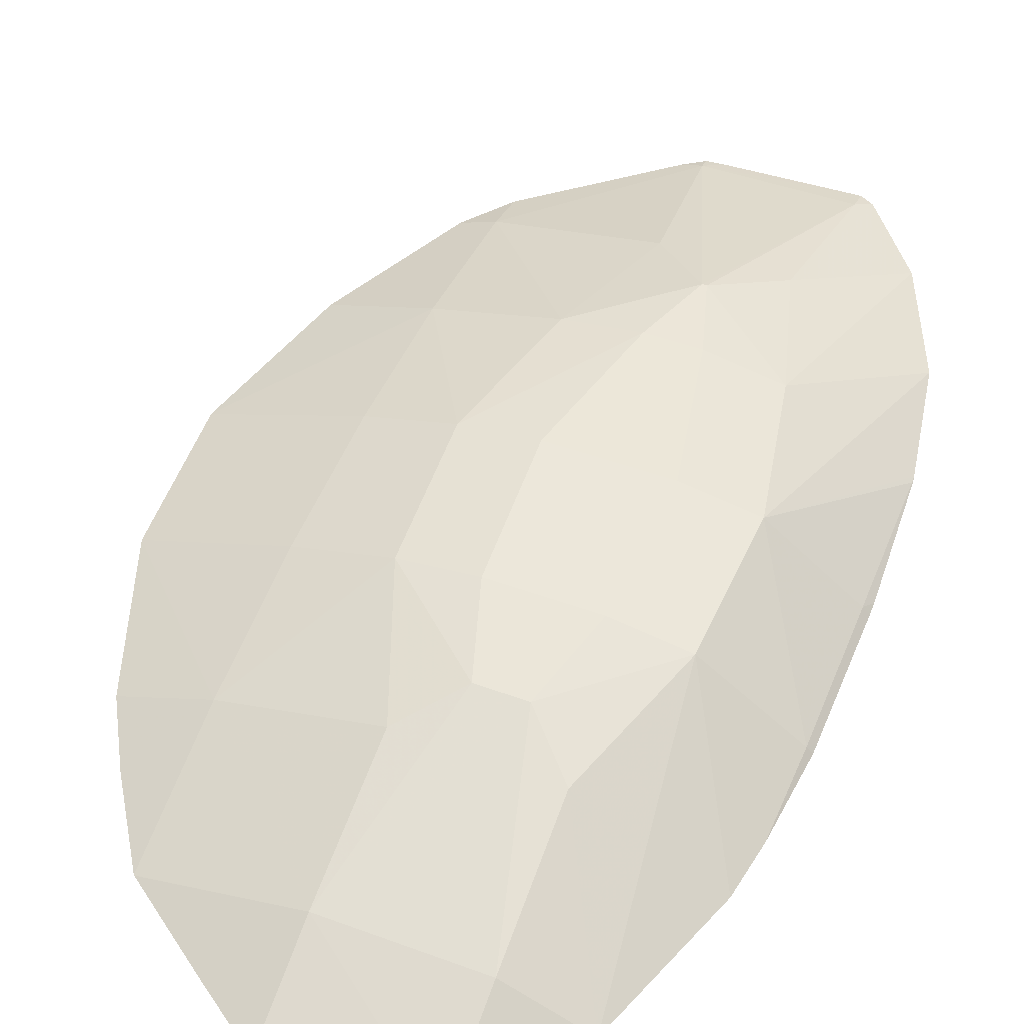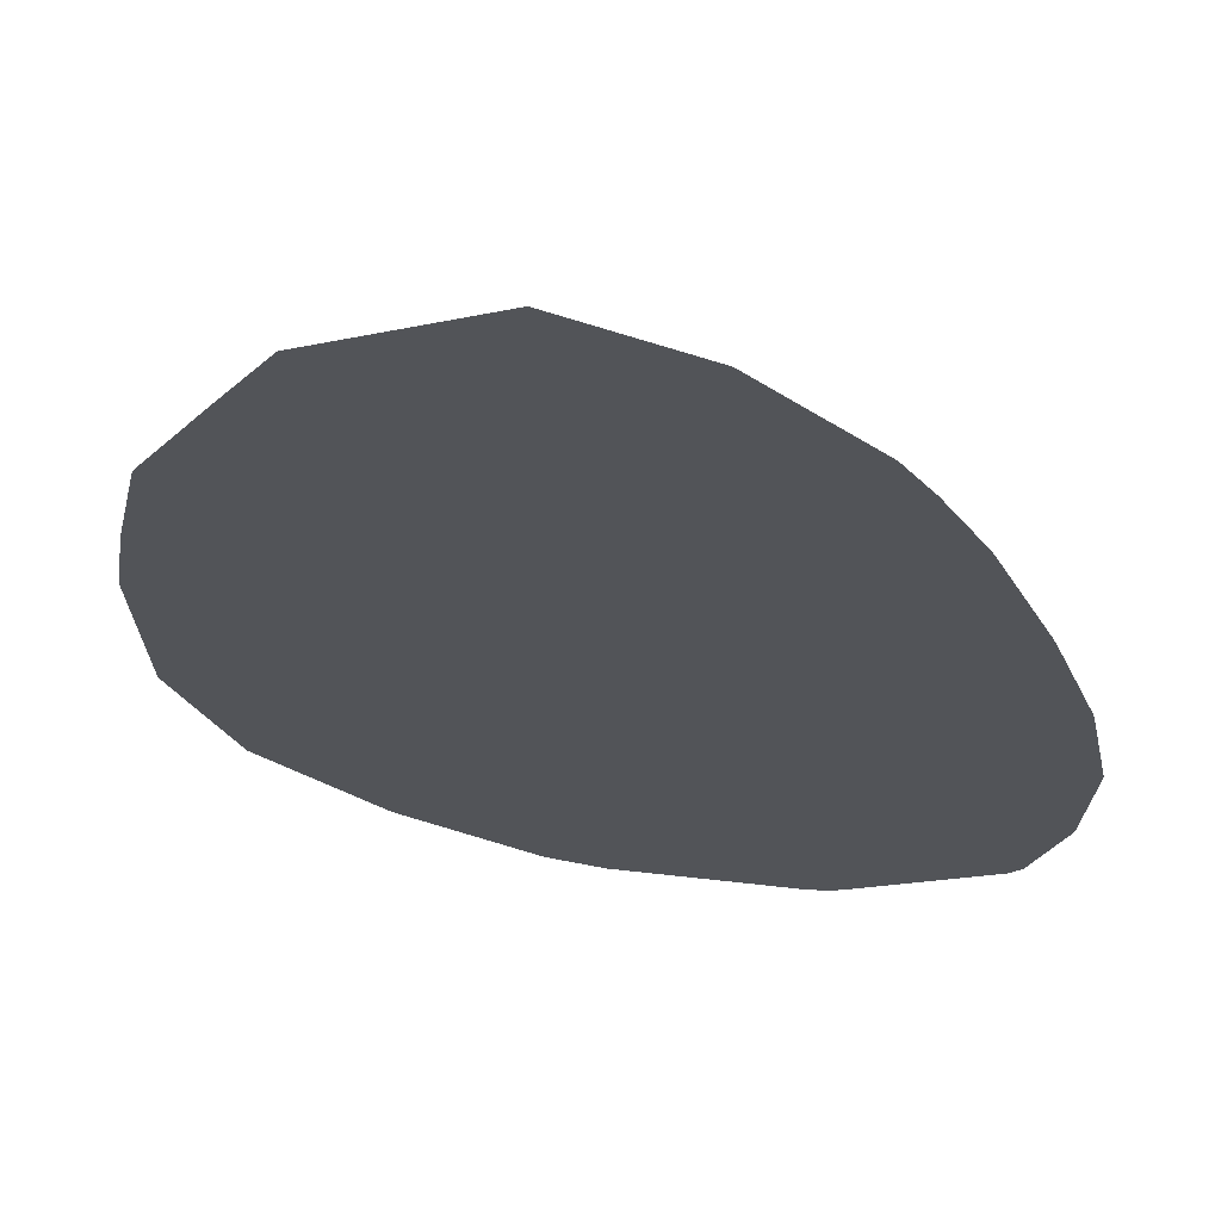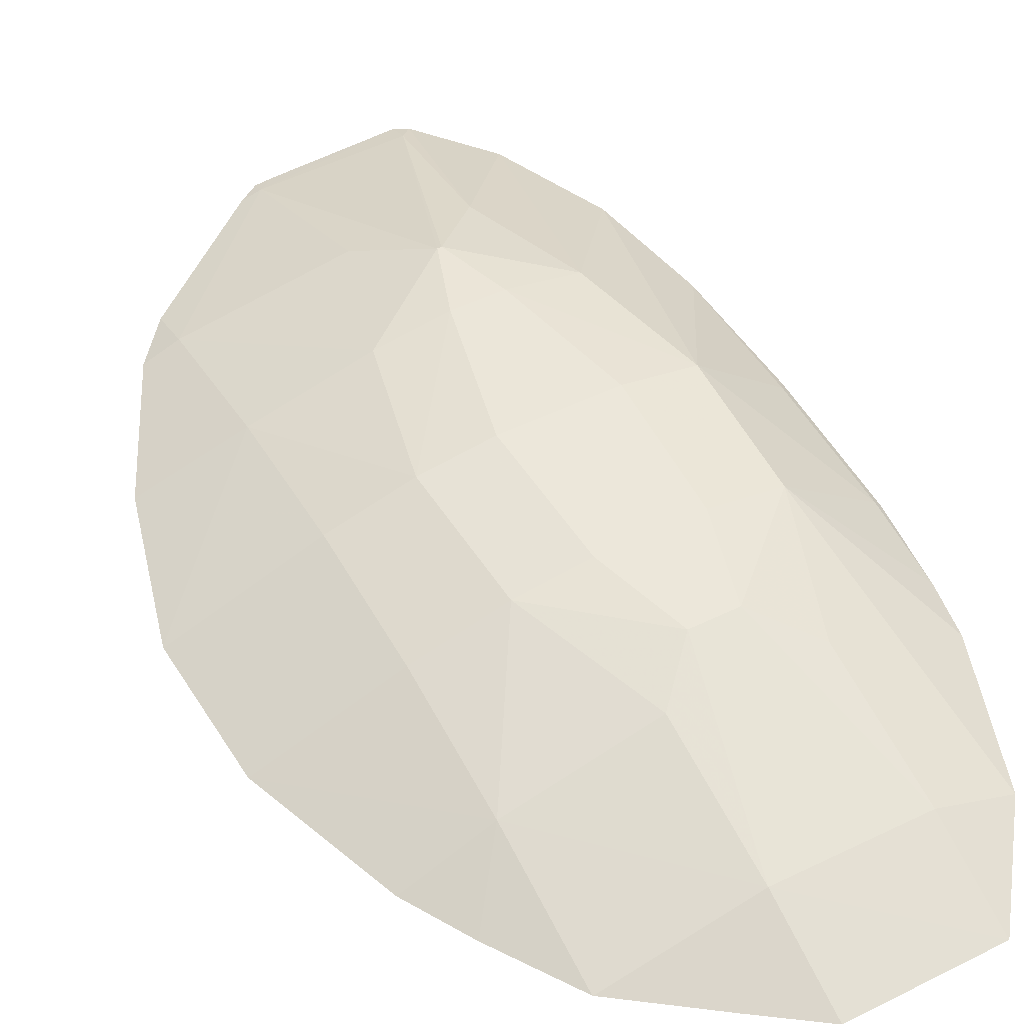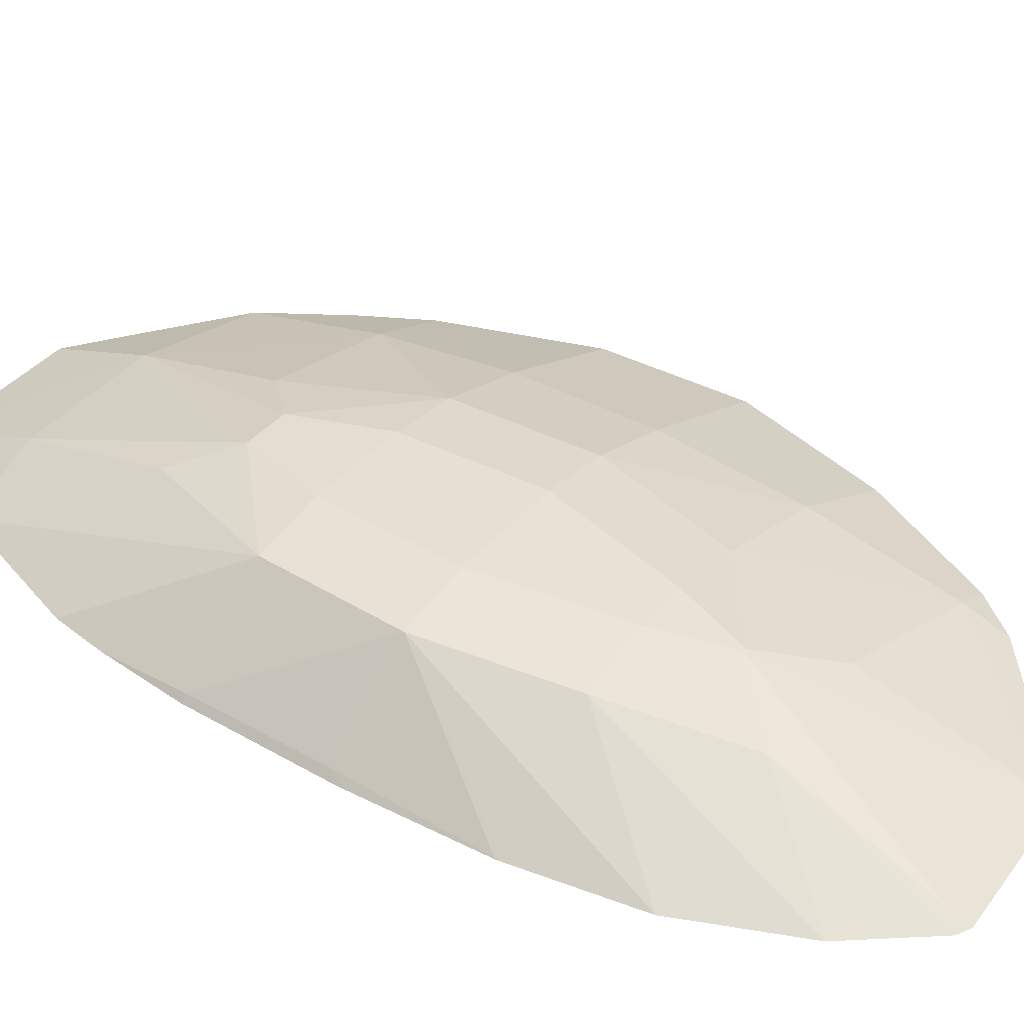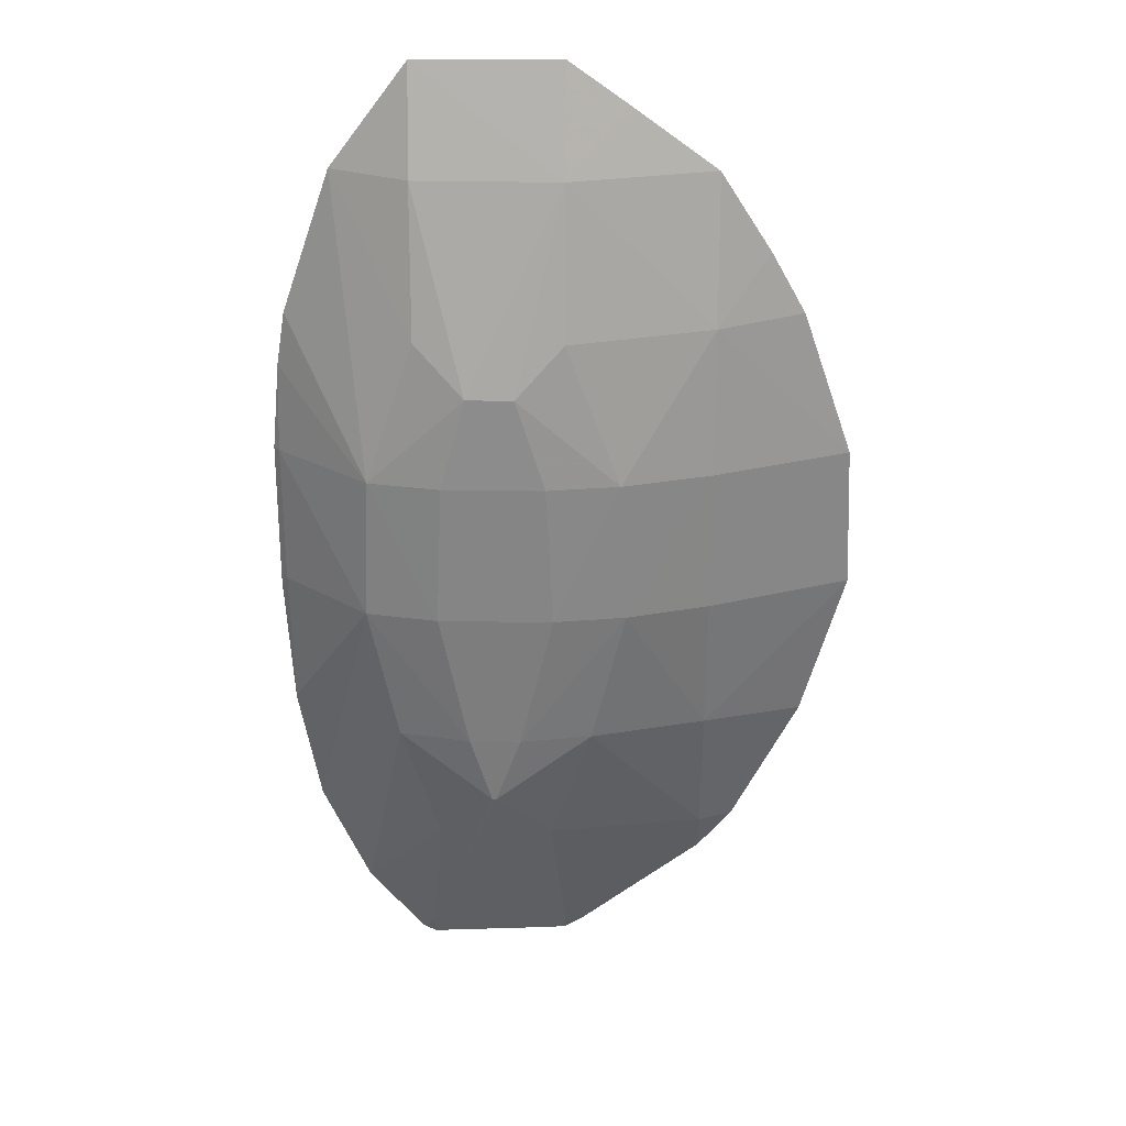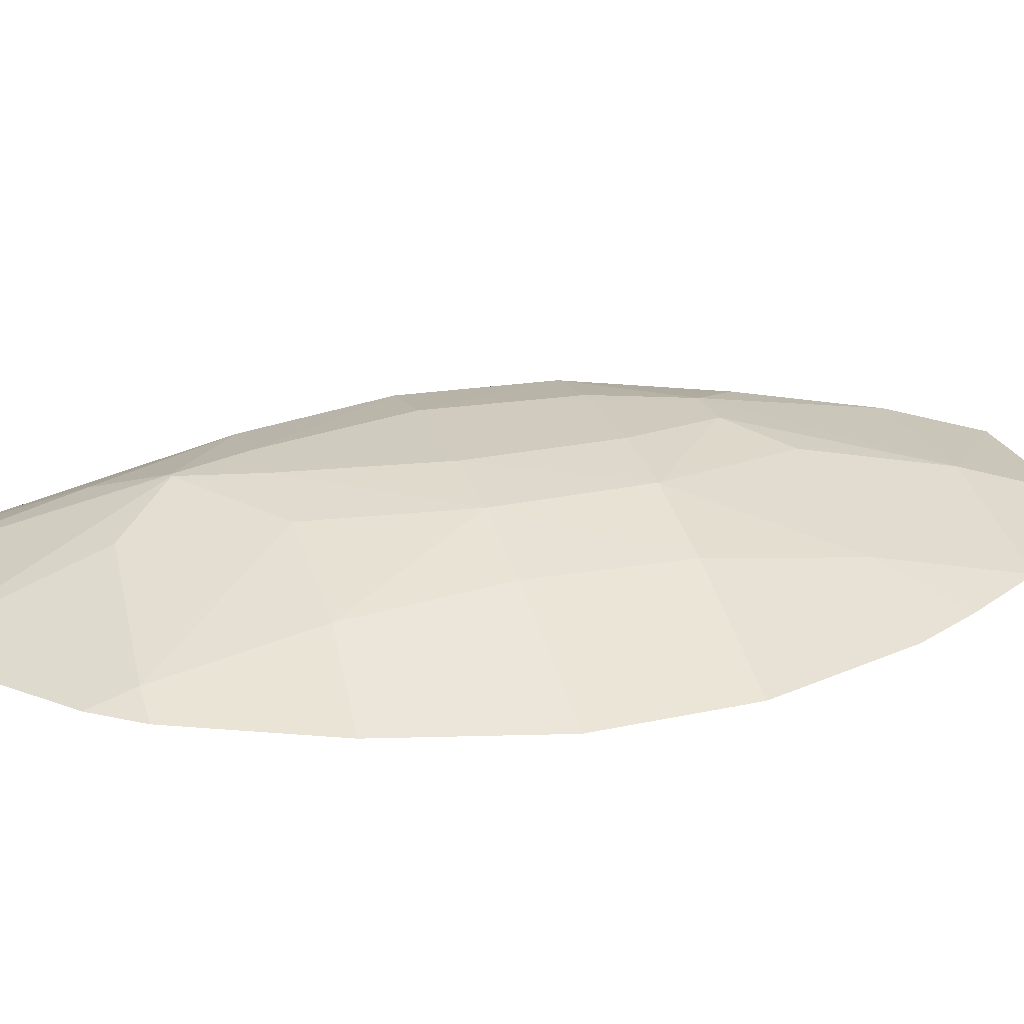
<metadata>
{"format":"obj","ext":"obj","renderer":"f3d","projection":"perspective","resolution":1024,"background":"white","views":[{"elev":50.5,"azim":-158.4,"up":"+Z"},{"elev":-23.1,"azim":-159.1,"up":"+Z"},{"elev":49.8,"azim":151.6,"up":"+Z"},{"elev":38.7,"azim":-54.4,"up":"+Z"},{"elev":28.6,"azim":1.2,"up":"+Y"},{"elev":23.5,"azim":72.0,"up":"+Z"}]}
</metadata>
<code>
v 0.0311 -0.02136 0.1955
v 0.0311 -0.02179 0.1955
v 0.03132 -0.02136 0.1957
v 0.03133 -0.01652 0.1957
v 0.03114 -0.01691 0.1955
v 0.03133 -0.02619 0.1955
v 0.03426 -0.02136 0.1981
v 0.03136 -0.02619 0.1955
v 0.03447 -0.01652 0.1981
v 0.03143 -0.01353 0.1955
v 0.03114 -0.01652 0.1955
v 0.03134 -0.02624 0.1955
v 0.03137 -0.02644 0.1955
v 0.03206 -0.03035 0.1955
v 0.03522 -0.02619 0.1979
v 0.03763 -0.02619 0.1984
v 0.03668 -0.02136 0.1986
v 0.03688 -0.01652 0.1985
v 0.03771 -0.01345 0.1984
v 0.03607 -0.01178 0.1978
v 0.03341 -0.006852 0.1955
v 0.03173 -0.01169 0.1955
v 0.03365 -0.03399 0.1955
v 0.03837 -0.02866 0.1983
v 0.03646 -0.03058 0.1974
v 0.03937 -0.02619 0.1984
v 0.04051 -0.02136 0.1986
v 0.04026 -0.01652 0.1985
v 0.03929 -0.01345 0.1984
v 0.04085 -0.006852 0.1967
v 0.03601 -0.006852 0.1966
v 0.03601 -0.003397 0.1955
v 0.03557 -0.03635 0.1955
v 0.0385 -0.02866 0.1983
v 0.03601 -0.03587 0.1958
v 0.04179 -0.02619 0.198
v 0.04292 -0.02136 0.1982
v 0.04268 -0.01652 0.1982
v 0.04088 -0.01178 0.1979
v 0.04569 -0.01169 0.1967
v 0.04569 -0.006868 0.1955
v 0.04567 -0.006852 0.1955
v 0.04285 -0.004791 0.1955
v 0.04085 -0.003361 0.1955
v 0.03601 -0.03657 0.1955
v 0.04085 -0.03587 0.1957
v 0.04041 -0.03058 0.1974
v 0.04569 -0.03103 0.196
v 0.04569 -0.02619 0.1969
v 0.04569 -0.02136 0.1974
v 0.04569 -0.01652 0.1973
v 0.04855 -0.01159 0.1955
v 0.04738 -0.009501 0.1955
v 0.05027 -0.01652 0.1955
v 0.04028 -0.03635 0.1955
v 0.0415 -0.03587 0.1955
v 0.04568 -0.03247 0.1955
v 0.04085 -0.03629 0.1955
v 0.04684 -0.03103 0.1955
v 0.04908 -0.0265 0.1955
v 0.05048 -0.0214 0.1955
v 0.05049 -0.02136 0.1955
v 0.05028 -0.01677 0.1955
f 1 2 3
f 1 3 4
f 1 4 5
f 1 5 11
f 1 11 10
f 1 10 22
f 1 22 21
f 1 21 32
f 1 32 44
f 1 44 43
f 1 43 42
f 1 42 41
f 1 41 53
f 1 53 52
f 1 52 54
f 1 54 63
f 1 63 62
f 1 62 61
f 1 61 60
f 1 60 59
f 1 59 57
f 1 57 56
f 1 56 58
f 1 58 55
f 1 55 45
f 1 45 33
f 1 33 23
f 1 23 14
f 1 14 13
f 1 13 12
f 1 12 6
f 1 6 2
f 2 6 3
f 3 7 4
f 3 6 8
f 3 8 7
f 4 9 10
f 4 10 11
f 4 11 5
f 4 7 9
f 6 12 8
f 7 8 13
f 7 13 14
f 7 14 15
f 7 15 16
f 7 16 17
f 7 17 9
f 8 12 13
f 9 17 18
f 9 18 19
f 9 19 20
f 9 20 21
f 9 21 22
f 9 22 10
f 14 23 15
f 15 24 16
f 15 23 25
f 15 25 24
f 16 26 27
f 16 27 17
f 16 24 34
f 16 34 26
f 17 27 28
f 17 28 18
f 18 28 29
f 18 29 19
f 19 29 30
f 19 30 31
f 19 31 20
f 20 31 21
f 21 31 32
f 23 33 25
f 24 25 35
f 24 35 34
f 25 33 35
f 26 34 36
f 26 36 37
f 26 37 27
f 27 37 38
f 27 38 28
f 28 38 29
f 29 39 30
f 29 38 39
f 30 39 40
f 30 40 41
f 30 41 42
f 30 42 43
f 30 43 44
f 30 44 32
f 30 32 31
f 33 45 35
f 34 35 46
f 34 46 47
f 34 47 36
f 35 45 46
f 36 47 48
f 36 48 49
f 36 49 37
f 37 49 50
f 37 50 51
f 37 51 38
f 38 51 40
f 38 40 39
f 40 52 53
f 40 53 41
f 40 51 54
f 40 54 52
f 45 55 46
f 46 56 57
f 46 57 48
f 46 48 47
f 46 55 58
f 46 58 56
f 48 57 59
f 48 59 49
f 49 60 61
f 49 61 50
f 49 59 60
f 50 61 62
f 50 62 51
f 51 62 63
f 51 63 54

</code>
